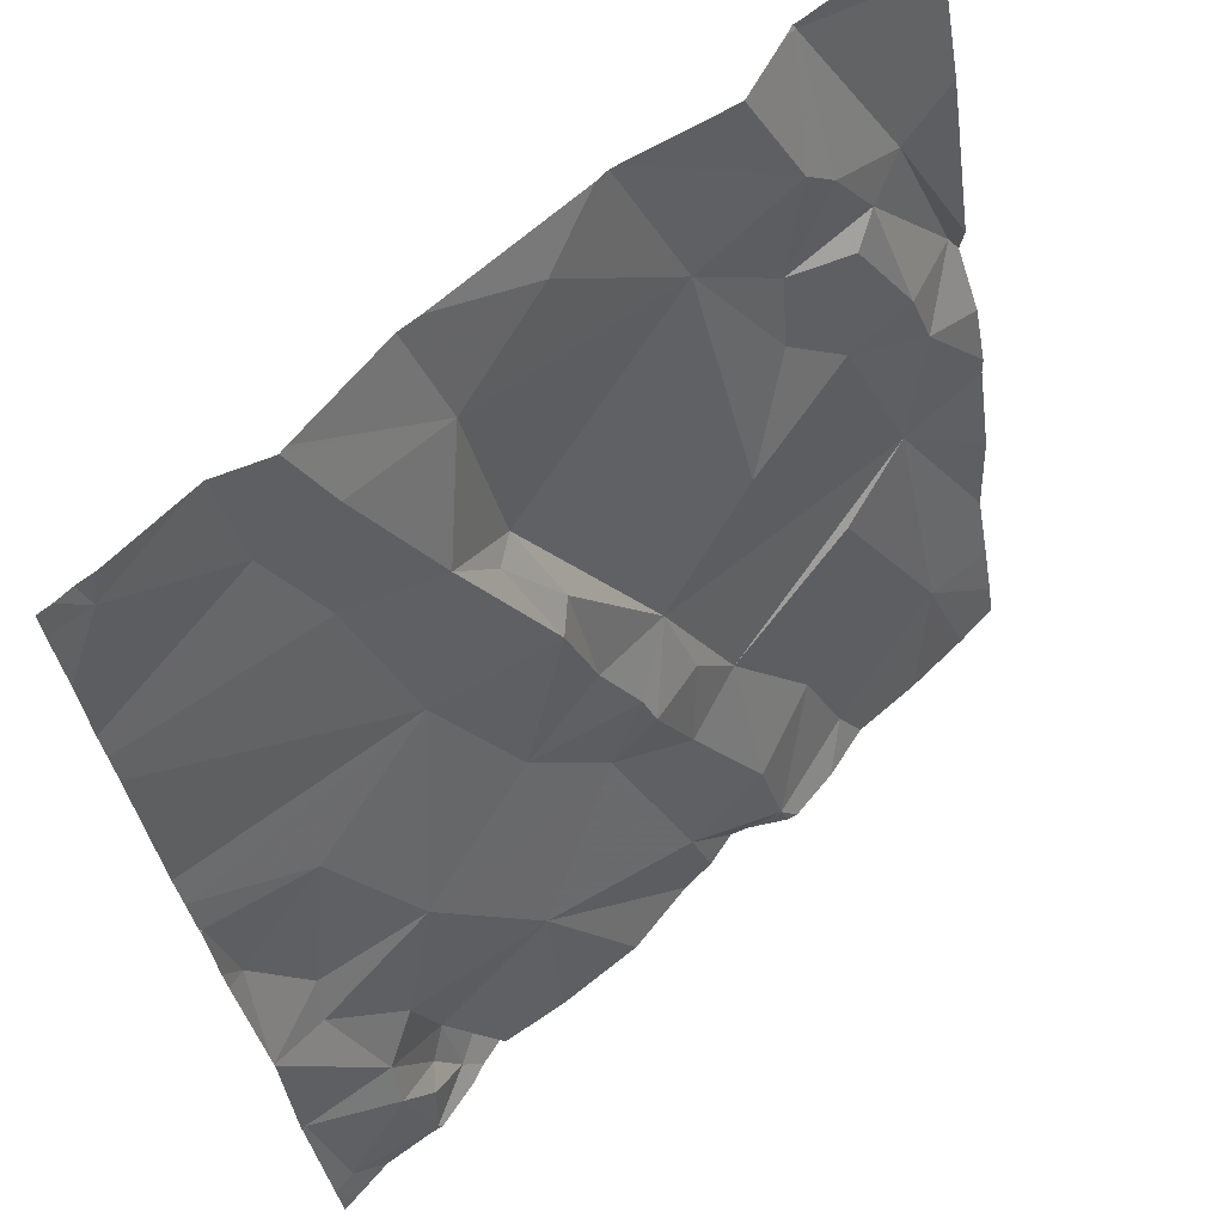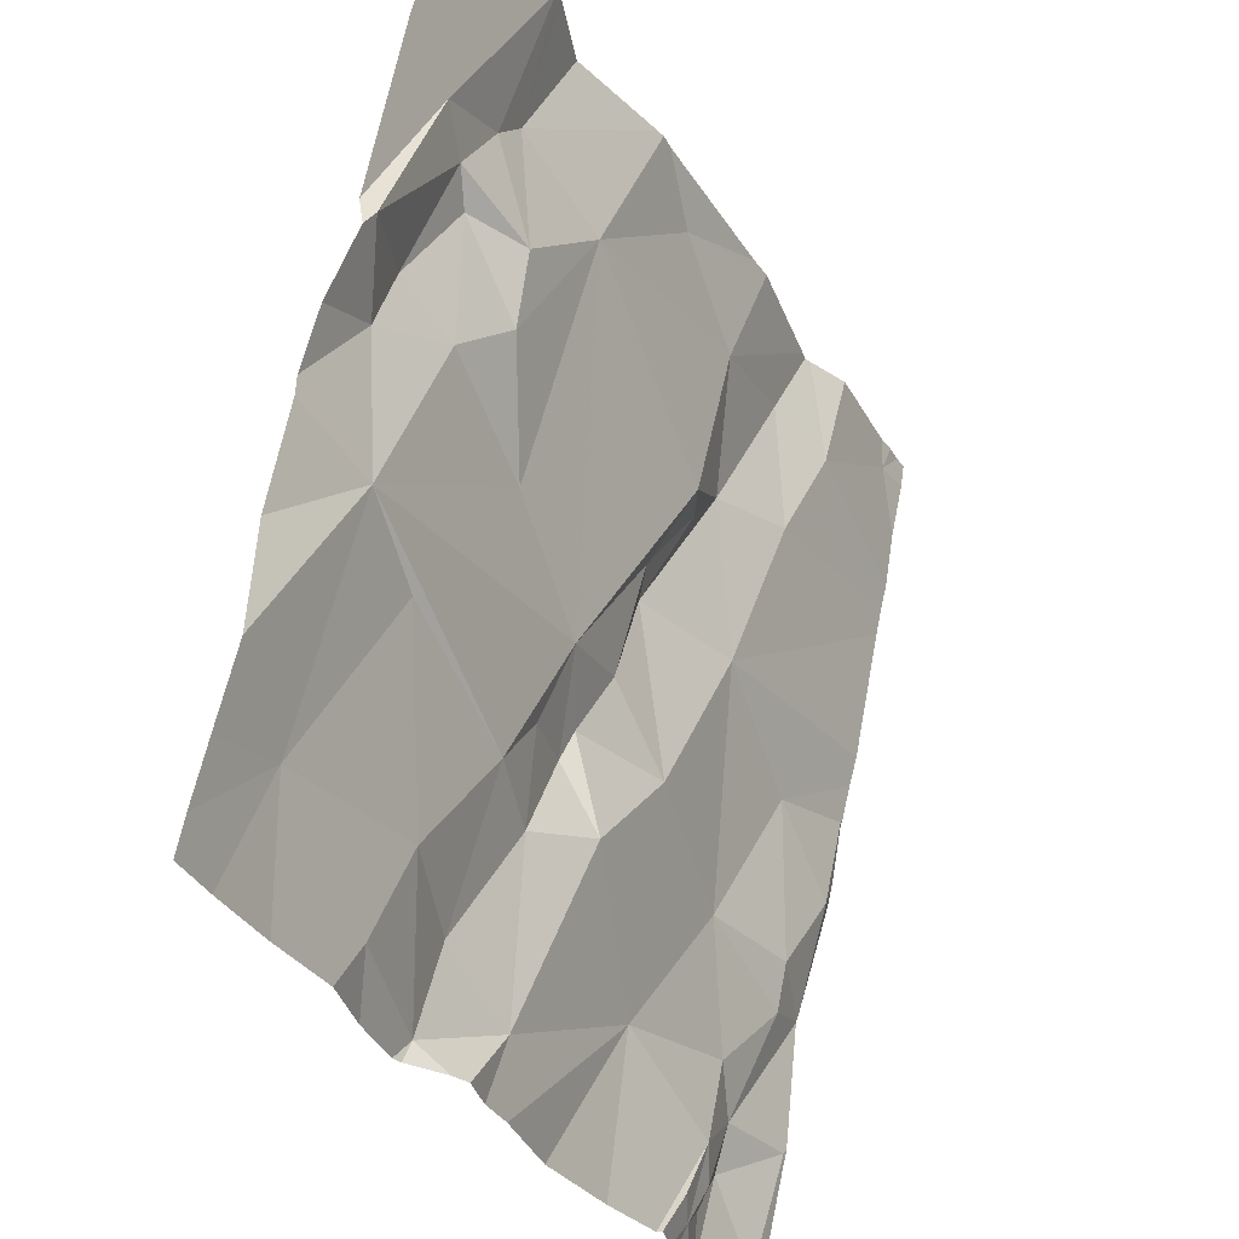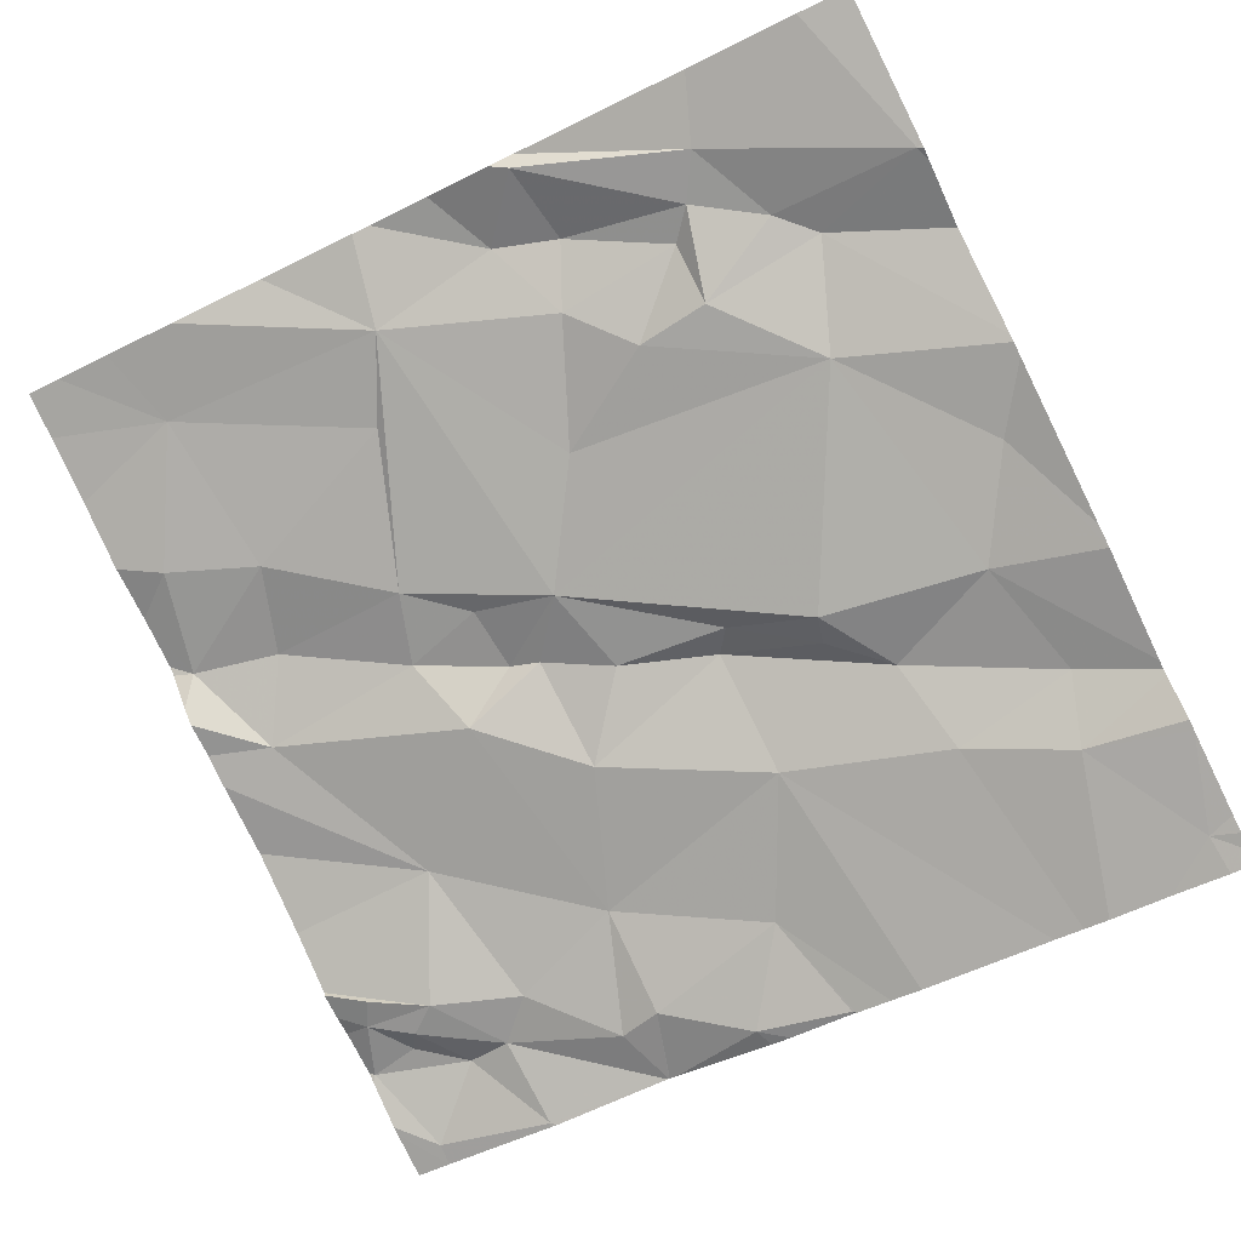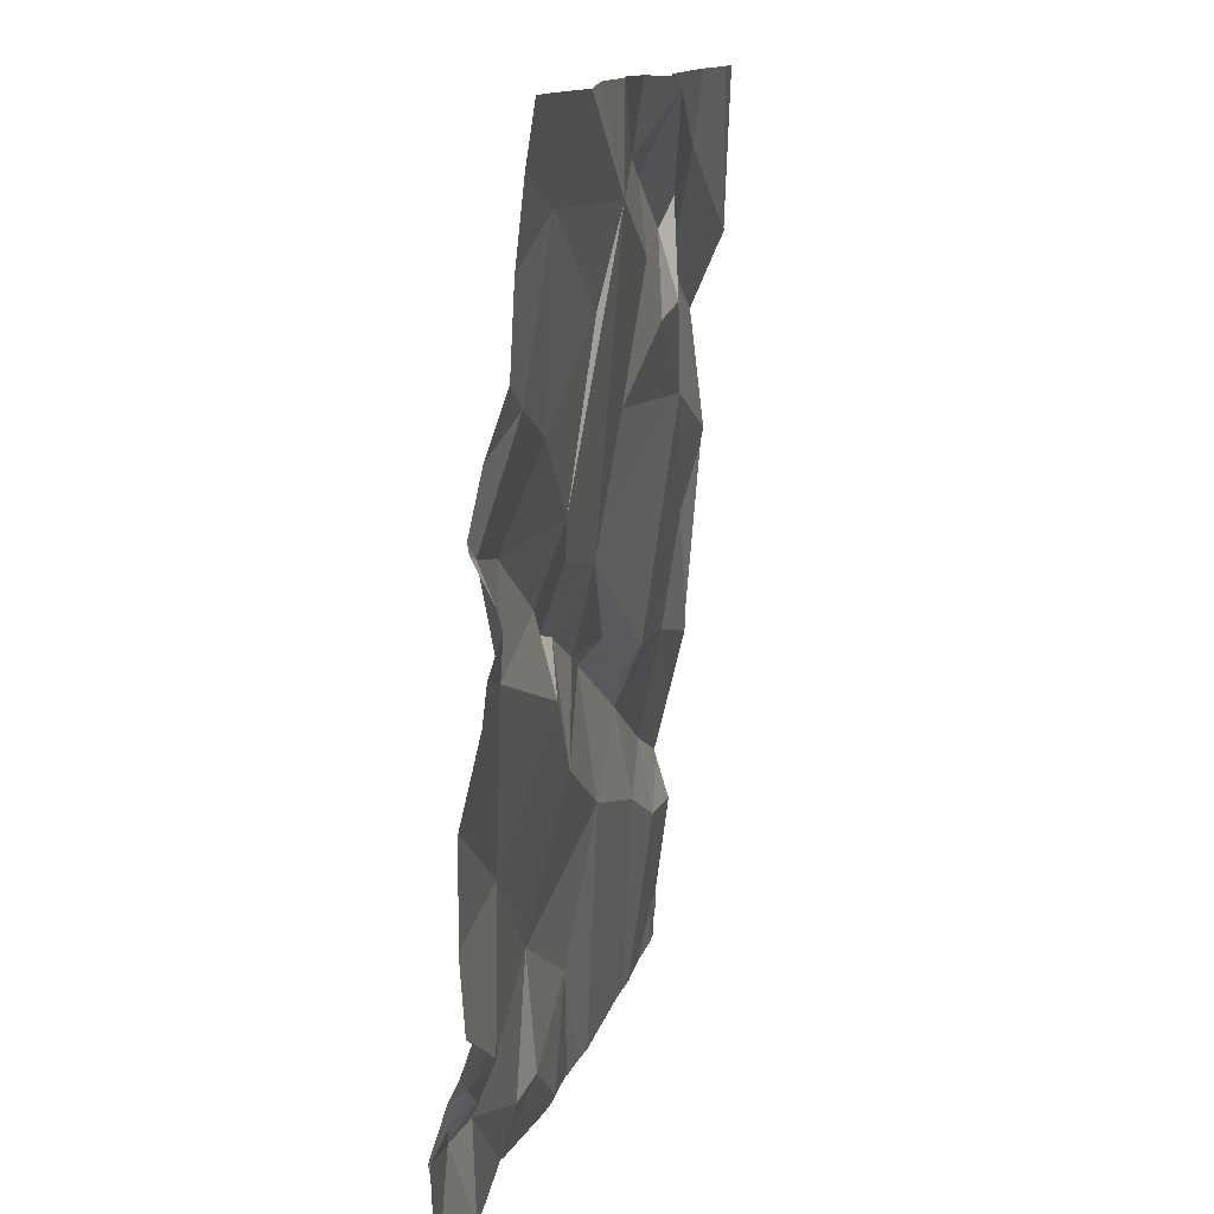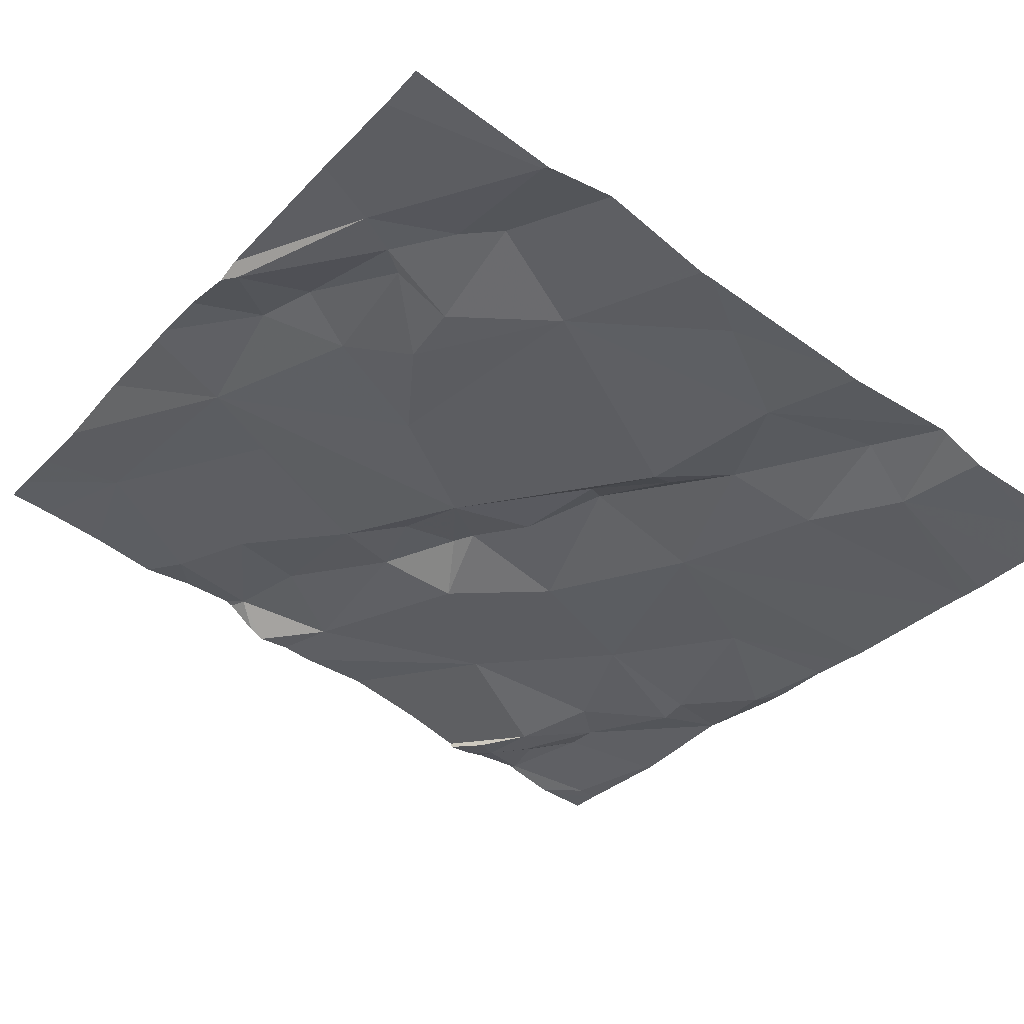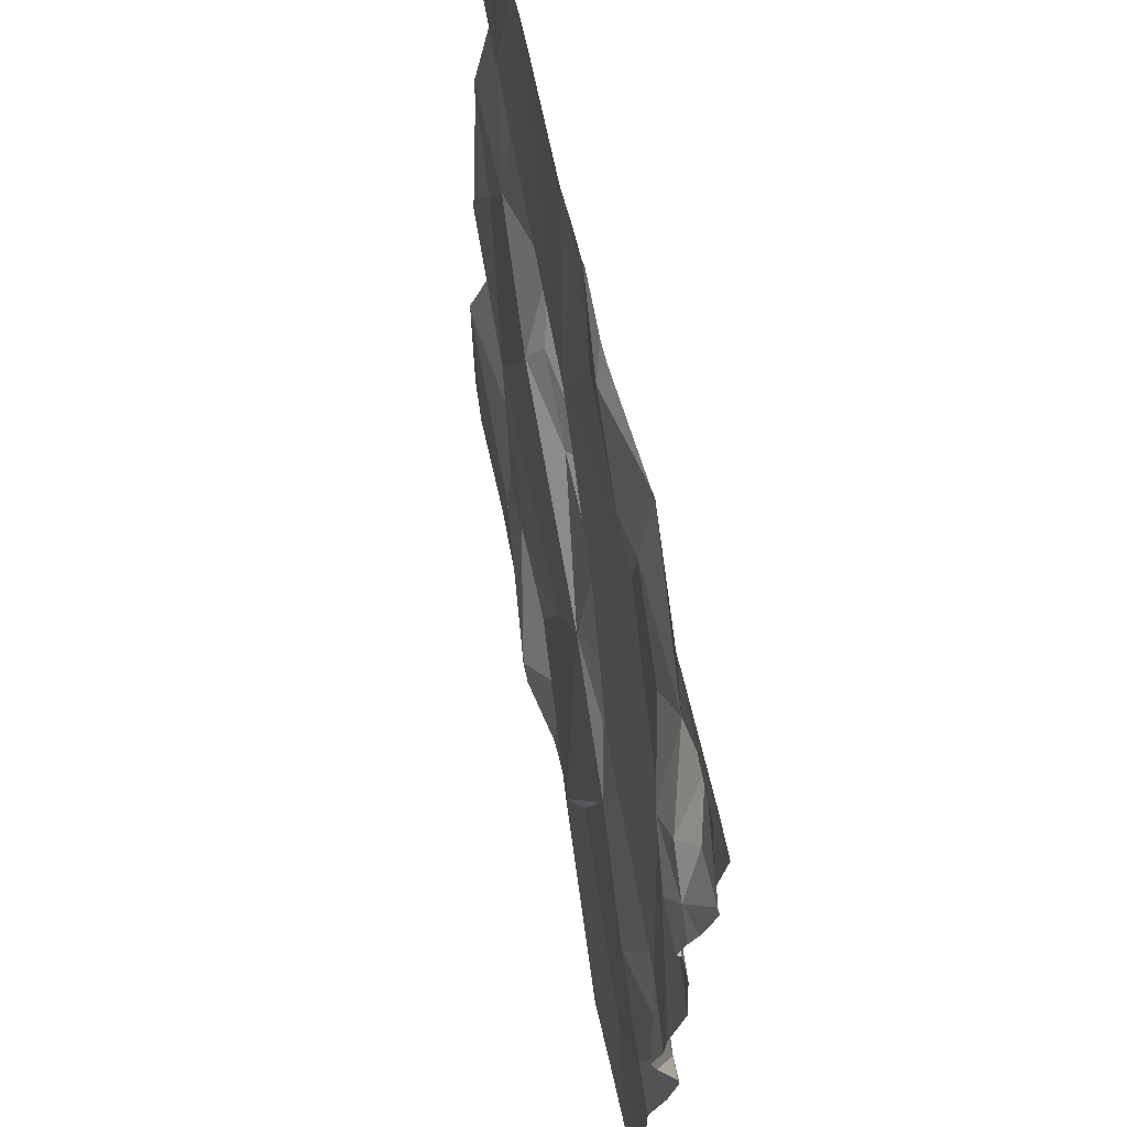
<metadata>
{"format":"obj","ext":"obj","renderer":"f3d","projection":"perspective","resolution":1024,"background":"white","views":[{"elev":60.5,"azim":-49.4,"up":"+Y"},{"elev":-35.1,"azim":112.7,"up":"+Y"},{"elev":-79.7,"azim":115.7,"up":"+Z"},{"elev":-76.2,"azim":79.8,"up":"+Y"},{"elev":-46.5,"azim":143.4,"up":"+Z"},{"elev":-26.1,"azim":-97.5,"up":"+Y"}]}
</metadata>
<code>
v -86.27 235.9 499.9
v -86.27 235.3 500
v -86.27 235.7 500
v -86.27 235.7 500
v -87.07 235.4 499.9
v -87.09 235.3 500
v -87.13 235.4 500
v -87.2 235.3 500
v -87 236.2 499.8
v -87.1 235.3 500
v -87.1 235.8 499.9
v -87.22 235.8 499.9
v -86.44 236.2 499.8
v -86.27 235.5 500
v -87.17 236.2 499.8
v -87.04 235.4 499.9
v -86.84 236.2 499.8
v -87.01 235.3 499.9
v -86.27 236.1 499.9
v -87.22 235.4 499.9
v -87.03 235.6 499.9
v -87.14 235.6 499.9
v -87.2 235.7 499.9
v -86.96 235.8 499.9
v -86.82 235.8 499.9
v -86.87 235.7 499.9
v -87.04 235.3 500
v -86.45 236.2 499.8
v -87.08 235.5 499.9
v -86.91 235.4 500
v -87.01 236.2 499.8
v -87.01 236.2 499.8
v -86.78 235.6 499.9
v -87.12 235.4 499.9
v -86.27 235.8 499.9
v -86.27 235.6 500
v -86.85 235.9 499.9
v -86.9 236 499.9
v -87.15 235.6 499.9
v -86.8 235.9 499.9
v -86.79 235.7 499.9
v -87.18 236.2 499.8
v -87 236 499.8
v -87.05 236.1 499.8
v -86.97 236.2 499.8
v -86.27 235.8 499.9
v -86.27 235.4 500
v -86.84 236.1 499.8
v -86.82 235.9 499.8
v -86.39 236 499.9
v -86.36 235.9 499.9
v -86.42 236 499.9
v -87.2 235.3 500
v -86.43 236.1 499.9
v -86.34 236 499.9
v -86.43 235.8 499.9
v -86.5 235.9 499.9
v -86.47 236.1 499.9
v -86.49 236 499.9
v -87.11 235.3 500
v -87.04 235.3 500
v -86.43 236.2 499.8
v -86.46 235.6 500
v -86.37 235.7 499.9
v -86.36 235.4 500
v -87.16 235.3 500
v -86.28 235.9 499.9
v -86.99 235.3 500
v -86.99 235.3 500
v -86.72 235.3 500
v -86.52 236.2 499.8
v -86.87 236.2 499.8
v -86.69 235.7 499.9
v -86.59 236.1 499.9
v -86.34 235.8 499.9
v -86.57 235.8 499.9
v -86.62 235.3 500
v -86.64 236.2 499.8
v -87.06 236.2 499.8
v -86.5 235.3 500
v -87.07 236.2 499.8
v -86.68 235.6 499.9
v -86.62 235.6 500
v -86.75 235.6 500
v -86.75 235.7 499.9
v -86.63 235.4 500
v -86.7 235.5 500
v -86.54 235.4 500
v -87.02 235.3 500
v -86.73 236.2 499.8
v -87.22 235.3 500
v -87.22 235.3 500
v -87.22 235.8 499.9
v -87.22 235.8 499.8
v -87.22 235.8 499.9
v -87.22 235.4 499.9
v -87.22 235.4 499.9
v -87.21 236.2 499.8
v -87.22 235.4 499.9
v -87.22 235.6 499.9
v -87.22 235.6 499.9
v -87.22 235.6 499.9
v -87.22 235.6 499.9
v -87.22 235.5 499.9
v -87.22 235.5 499.9
v -87.22 235.7 499.9
v -87.22 235.9 499.8
v -87.22 235.7 499.9
v -87.22 236 499.8
v -87.22 236.1 499.8
v -87.22 236.1 499.8
v -87.22 236.2 499.8
v -87.22 236.1 499.8
v -86.27 236.2 499.9
v -86.92 235.3 500
v -87.09 235.3 500
v -86.33 235.3 500
v -86.7 235.3 500
v -86.66 235.3 500
v -86.61 235.3 500
v -86.64 235.3 500
v -86.48 235.3 500
v -86.54 235.3 500
v -86.74 235.3 500
v -86.82 235.3 500
v -86.6 235.3 500
v -86.4 235.3 500
v -86.32 235.3 500
v -87.17 235.3 500
v -87.22 235.3 500
v -86.27 235.3 500
v -87.22 235.3 500
v -86.43 236.2 499.8
v -86.42 236.2 499.8
v -86.65 236.2 499.8
v -86.66 236.2 499.8
v -86.27 236.2 499.9
v -86.41 236.2 499.8
v -87.19 236.2 499.8
v -87.22 236.2 499.8
f 6 5 7
f 66 91 129
f 8 10 7
f 93 11 94
f 122 80 123
f 16 18 68
f 121 77 119
f 10 8 66
f 22 21 11
f 23 22 11
f 25 24 26
f 138 62 137
f 30 29 16
f 5 6 27
f 26 21 33
f 68 27 89
f 30 16 69
f 34 20 7
f 20 8 7
f 29 34 16
f 136 90 135
f 25 37 38
f 30 33 21
f 5 16 34
f 21 29 30
f 39 29 21
f 34 29 39
f 34 39 100
f 102 23 103
f 100 22 102
f 20 34 101
f 91 20 99
f 39 21 22
f 11 12 23
f 135 74 78
f 120 77 121
f 94 24 107
f 25 40 37
f 23 12 95
f 26 41 25
f 26 24 21
f 21 24 11
f 119 70 118
f 118 70 30
f 10 27 6
f 61 10 116
f 34 7 5
f 10 6 7
f 18 16 27
f 16 5 27
f 44 43 45
f 109 43 110
f 134 62 138
f 32 48 9
f 38 37 49
f 38 43 24
f 24 25 38
f 49 48 38
f 45 43 38
f 81 44 79
f 44 45 32
f 44 42 111
f 48 45 38
f 110 44 113
f 114 62 19
f 51 50 52
f 55 54 50
f 57 56 52
f 54 58 59
f 54 55 62
f 64 63 65
f 55 67 46
f 117 65 127
f 33 30 70
f 49 73 74
f 64 75 56
f 76 64 56
f 133 62 134
f 71 58 28
f 73 82 83
f 84 82 73
f 33 85 26
f 118 30 124
f 77 70 119
f 86 70 77
f 87 83 82
f 84 87 82
f 33 70 87
f 70 86 87
f 83 87 86
f 86 88 83
f 83 88 63
f 41 73 40
f 77 80 88
f 123 77 126
f 78 58 71
f 65 80 122
f 64 65 47
f 13 62 133
f 41 85 73
f 116 10 60
f 88 65 63
f 65 88 80
f 33 84 85
f 58 54 62
f 63 64 83
f 46 75 35
f 4 64 3
f 67 51 75
f 25 41 40
f 51 56 75
f 74 76 57
f 57 76 56
f 115 30 69
f 64 76 73
f 73 83 64
f 85 84 73
f 84 33 87
f 85 41 26
f 49 37 40
f 49 74 48
f 90 48 74
f 51 67 50
f 55 50 67
f 52 56 51
f 72 90 17
f 61 27 10
f 49 40 73
f 73 76 74
f 59 57 52
f 57 59 74
f 52 50 59
f 59 50 54
f 58 62 28
f 62 114 137
f 90 74 135
f 74 58 78
f 59 58 74
f 62 55 19
f 86 77 88
f 28 62 13
f 91 8 20
f 91 92 53
f 93 12 11
f 17 90 136
f 19 55 1
f 94 11 24
f 95 12 93
f 3 64 36
f 89 27 61
f 96 20 105
f 97 20 96
f 72 48 90
f 99 20 97
f 4 75 64
f 35 75 4
f 100 39 22
f 101 34 100
f 60 10 66
f 102 22 23
f 36 64 14
f 103 23 106
f 104 20 101
f 69 16 68
f 31 44 32
f 105 20 104
f 68 18 27
f 106 23 108
f 107 24 109
f 108 23 95
f 14 64 47
f 2 65 128
f 53 92 130
f 109 24 43
f 79 44 31
f 47 65 2
f 110 43 44
f 111 42 112
f 1 55 46
f 112 42 98
f 46 67 75
f 113 44 111
f 66 8 91
f 81 42 44
f 123 80 77
f 124 30 125
f 15 42 81
f 125 30 115
f 9 48 72
f 126 77 120
f 127 65 122
f 128 65 117
f 32 45 48
f 129 91 53
f 130 92 132
f 131 2 128
f 98 42 139
f 139 42 15
f 140 112 98

</code>
